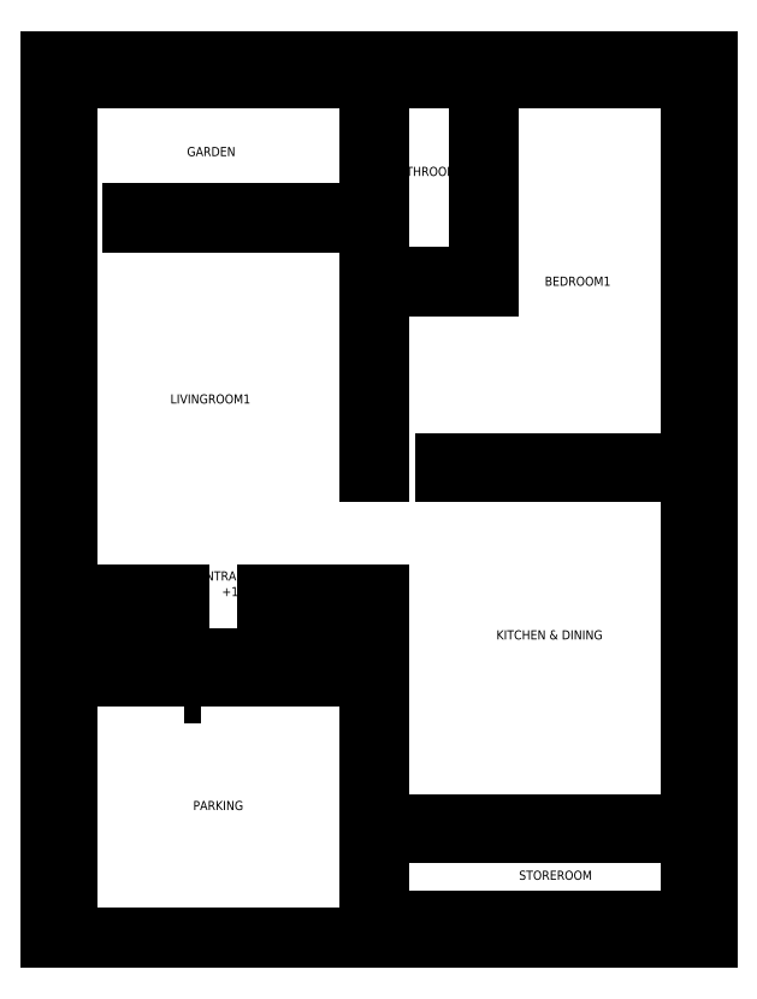
<metadata>
{"format":"dxf","ext":"dxf","renderer":"ezdxf+matplotlib","layout":"modelspace","background":"white","min_lineweight":24,"dpi":150}
</metadata>
<code>
0
SECTION
2
ENTITIES
0
LINE
8
Boundary
10
25.05
20
18.94
30
0
11
385.1
21
18.94
31
0
0
LINE
8
Boundary
10
385.1
20
18.94
30
0
11
385.1
21
-461.1
31
0
0
LINE
8
Boundary
10
25.05
20
18.94
30
0
11
25.05
21
-461.1
31
0
0
LINE
8
Boundary
10
200.1
20
-461.1
30
0
11
385.1
21
-461.1
31
0
0
LINE
8
Garden
10
34.05
20
9.945
30
0
11
200.1
21
9.945
31
0
0
LINE
8
Garden
10
34.05
20
9.945
30
0
11
34.05
21
-69.06
31
0
0
LINE
8
BedRoom1
10
376.1
20
9.945
30
0
11
376.1
21
-201.1
31
0
0
LINE
8
Kitchen & Dining
10
205.1
20
-273.1
30
0
11
205.1
21
-399.1
31
0
0
LINE
8
Parking
10
200.1
20
-318.1
30
0
11
200.1
21
-461.1
31
0
0
LINE
8
Entrance_Staircase
10
34.05
20
-273.1
30
0
11
95.55
21
-273.1
31
0
0
LINE
8
StoreRoom
10
205.1
20
-452.1
30
0
11
376.1
21
-452.1
31
0
0
LINE
8
BathRoom1
10
205.1
20
9.945
30
0
11
205.1
21
-69.06
31
0
0
LINE
8
Garden
10
200.1
20
9.945
30
0
11
200.1
21
-64.06
31
0
0
LINE
8
Garden
10
70.05
20
-64.06
30
0
11
200.1
21
-64.06
31
0
0
LINE
8
BedRoom1
10
265.1
20
9.945
30
0
11
265.1
21
-104.1
31
0
0
LINE
8
BedRoom1
10
205.1
20
-104.1
30
0
11
265.1
21
-104.1
31
0
0
LINE
8
Kitchen & Dining
10
241.1
20
-206.1
30
0
11
376.1
21
-206.1
31
0
0
LINE
8
BedRoom1
10
241.1
20
-201.1
30
0
11
376.1
21
-201.1
31
0
0
LINE
8
BathRoom1
10
260.1
20
9.945
30
0
11
260.1
21
-69.06
31
0
0
LINE
8
BathRoom1
10
200.1
20
-99.06
30
0
11
265.1
21
-99.06
31
0
0
LINE
8
BedRoom1
10
205.1
20
-104.1
30
0
11
205.1
21
-206.1
31
0
0
LINE
8
BedRoom1
10
265.1
20
9.945
30
0
11
376.1
21
9.945
31
0
0
LINE
8
BathRoom1
10
205.1
20
9.945
30
0
11
260.1
21
9.945
31
0
0
LINE
8
BathRoom1
10
200.1
20
-69.06
30
0
11
205.1
21
-69.06
31
0
0
LINE
8
LivingRoom1
10
200.1
20
-69.06
30
0
11
200.1
21
-206.1
31
0
0
LINE
8
BathRoom1
10
260.1
20
-69.06
30
0
11
265.1
21
-69.06
31
0
0
LINE
8
LivingRoom1
10
70.05
20
-69.06
30
0
11
200.1
21
-69.06
31
0
0
LINE
8
LivingRoom1
10
34.05
20
-69.06
30
0
11
34.05
21
-273.1
31
0
0
LINE
8
BedRoom1
10
241.1
20
-201.1
30
0
11
241.1
21
-206.1
31
0
0
LINE
8
Kitchen & Dining
10
376.1
20
-206.1
30
0
11
376.1
21
-399.1
31
0
0
LINE
8
Garden
10
70.05
20
-64.06
30
0
11
70.05
21
-69.06
31
0
0
LINE
8
Entrance_Staircase
10
143.6
20
-273.1
30
0
11
143.6
21
-278.1
31
0
0
LINE
8
Entrance_Staircase
10
95.55
20
-273.1
30
0
11
95.55
21
-278.1
31
0
0
LINE
8
Entrance_Staircase
10
143.6
20
-273.1
30
0
11
205.1
21
-273.1
31
0
0
LINE
8
Entrance_Staircase
10
34.05
20
-278.1
30
0
11
95.55
21
-278.1
31
0
0
LINE
8
Parking
10
34.05
20
-318.1
30
0
11
34.05
21
-461.1
31
0
0
LINE
8
StoreRoom
10
235.1
20
-404.1
30
0
11
376.1
21
-404.1
31
0
0
LINE
8
Kitchen & Dining
10
235.1
20
-399.1
30
0
11
376.1
21
-399.1
31
0
0
LINE
8
StoreRoom
10
205.1
20
-399.1
30
0
11
205.1
21
-452.1
31
0
0
LINE
8
StoreRoom
10
235.1
20
-399.1
30
0
11
235.1
21
-404.1
31
0
0
LINE
8
StoreRoom
10
376.1
20
-452.1
30
0
11
376.1
21
-404.1
31
0
0
LINE
8
Entrance_Staircase
10
34.05
20
-308.1
30
0
11
200.1
21
-308.1
31
0
0
LINE
8
Entrance_Staircase
10
34.05
20
-318.1
30
0
11
200.1
21
-318.1
31
0
0
LINE
8
Entrance_Staircase
10
34.05
20
-278.1
30
0
11
34.05
21
-318.1
31
0
0
LINE
8
Entrance_Staircase
10
200.1
20
-278.1
30
0
11
200.1
21
-318.1
31
0
0
LINE
8
Parking
10
34.05
20
-461.1
30
0
11
200.1
21
-461.1
31
0
0
LINE
8
Boundary
10
34.05
20
-461.1
30
0
11
25.05
21
-461.1
31
0
0
LINE
8
LivingRoom1
10
205.1
20
-206.1
30
0
11
200.1
21
-206.1
31
0
0
MTEXT
8
Entrance_Staircase
10
115.6
20
-310.6
30
0
40
5
41
3.414
46
0
71
     1
72
     1
1
1
73
     1
44
1
0
MTEXT
8
Entrance_Staircase
10
115.4
20
-298.4
30
0
40
5
41
3.414
46
0
71
     1
72
     1
1
2
73
     1
44
1
0
MTEXT
8
Parking
10
103.1
20
-386.3
30
0
40
5
41
33.94
46
0
71
     1
72
     1
1
PARKING
73
     1
44
1
0
MTEXT
8
Entrance_Staircase
10
106
20
-260.5
30
0
40
5
41
33.94
46
0
71
     1
72
     1
1
ENTRANCE
73
     1
44
1
0
MTEXT
8
Entrance_Staircase
10
118.8
20
-269
30
0
40
5
41
33.94
46
0
71
     1
72
     1
1
+16''
73
     1
44
1
0
MULTILEADER
8
Entrance_Staircase
160
               636
310
7C020000180000000C00000016000000000000C00C00000033000000000000000C00000013000000993A0000B8000000260000008CE167C297AA5A409D334C1A4EA974C0000000000000000000000000000000000000000000000000000000000000F03F000000000000F03F00000000000000000000000000000000550050
310
000000000002000000010000000000000000001840000000000000F03F0000000000000000000000000000F03F00000000000000000000000000000000000000000000000000000000010000002200000041007200690061006C00000000000000000000000C00000033000000000000000C00000010000000130000000C00
310
000016000000000000C00C00000012000000FF7F00000C00000013000000010000000C0000001400000001000000540000000700000003000000FE918DinfF8B3.47e+80C00000000000000000504AACF3F37758407D9F9850A03B73C00000000000000000A202CB78DF795840F8B3.47e+80C00000000000
310
0000000C00000014000000010000000C00000013000000891300003C0000000600000002000000504AACF3F3775840F8B3.47e+80C00000000000000000504AACF3F377584021970BA71F7A74C000000000000000000C00000013000000112700003C0000000600000002000000504AACF3F377584021970BA71F7A74C0
310
0000000000000000355A713401CF5A4021970BA71F7A74C000000000000000000C00000016000000000000C00C00000012000000FF7F00000C00000017000000000000000C000000130000009A3A00000C00000016000000000000C00C00000012000000FF7F00000C00000017000000FFFFFFFF0C00000033000000000000
310
00
270
     2
300
CONTEXT_DATA{
40
1
10
107.2
20
-327.6
30
0
41
6
140
0.18
145
0.09
174
     1
175
     1
176
     0
177
     0
290
     1
304
UP
11
0
21
0
31
1
340
11
12
107.3
22
-324.6
32
0
13
1
23
0
33
0
42
0
43
0
44
0
45
1
170
     1
90
-1073741824
171
     1
172
     5
91
-1073741824
141
0
92
        0
291
     0
292
     0
173
     0
293
     0
142
0
143
0
294
     0
295
     0
296
     0
110
97.87
120
-318.2
130
0
111
1
121
0
131
0
112
0
122
1
132
0
297
     0
302
LEADER{
290
     1
291
     1
10
97.87
20
-327.6
30
0
11
1
21
0
31
0
90
        0
40
9.36
304
LEADER_LINE{
10
97.87
20
-307.7
30
0
91
        0
305
}
271
     0
303
}
272
     9
273
     9
301
}
340
D8
90
   345216
170
     1
91
-1056964608
341
14
171
    -2
290
     1
291
     1
41
0.36
42
0.18
172
     2
343
11
173
     1
95
        1
174
     1
175
     0
92
-1056964608
292
     0
93
-1056964608
10
1
20
1
30
1
43
0
176
     0
293
     0
294
     0
178
     0
179
     1
45
1
271
     0
272
     9
273
     9
295
     0
0
LINE
8
Entrance_Staircase
10
143.6
20
-278.1
30
0
11
200.1
21
-278.1
31
0
0
MTEXT
8
StoreRoom
10
281.8
20
-424.6
30
0
40
5
41
33.94
46
0
71
     1
72
     1
1
STOREROOM
73
     1
44
1
0
MTEXT
8
Kitchen & Dining
10
269.4
20
-292.8
30
0
40
5
41
72.16
46
0
71
     1
72
     1
1
KITCHEN & DINING
73
     1
44
1
0
MTEXT
8
LivingRoom1
10
90.56
20
-163.4
30
0
40
5
41
33.94
46
0
71
     1
72
     1
1
LIVINGROOM1
73
     1
44
1
0
MTEXT
8
Garden
10
99.69
20
-27.77
30
0
40
5
41
33.94
46
0
71
     1
72
     1
1
GARDEN
73
     1
44
1
0
MTEXT
8
BedRoom1
10
295.9
20
-98.86
30
0
40
5
41
33.94
46
0
71
     1
72
     1
1
BEDROOM1
73
     1
44
1
0
MTEXT
8
BathRoom1
10
211.3
20
-38.64
30
0
40
5
41
33.8
46
0
71
     1
72
     1
1
BATHROOM1
73
     1
44
1
0
ENDSEC
0
EOF

</code>
